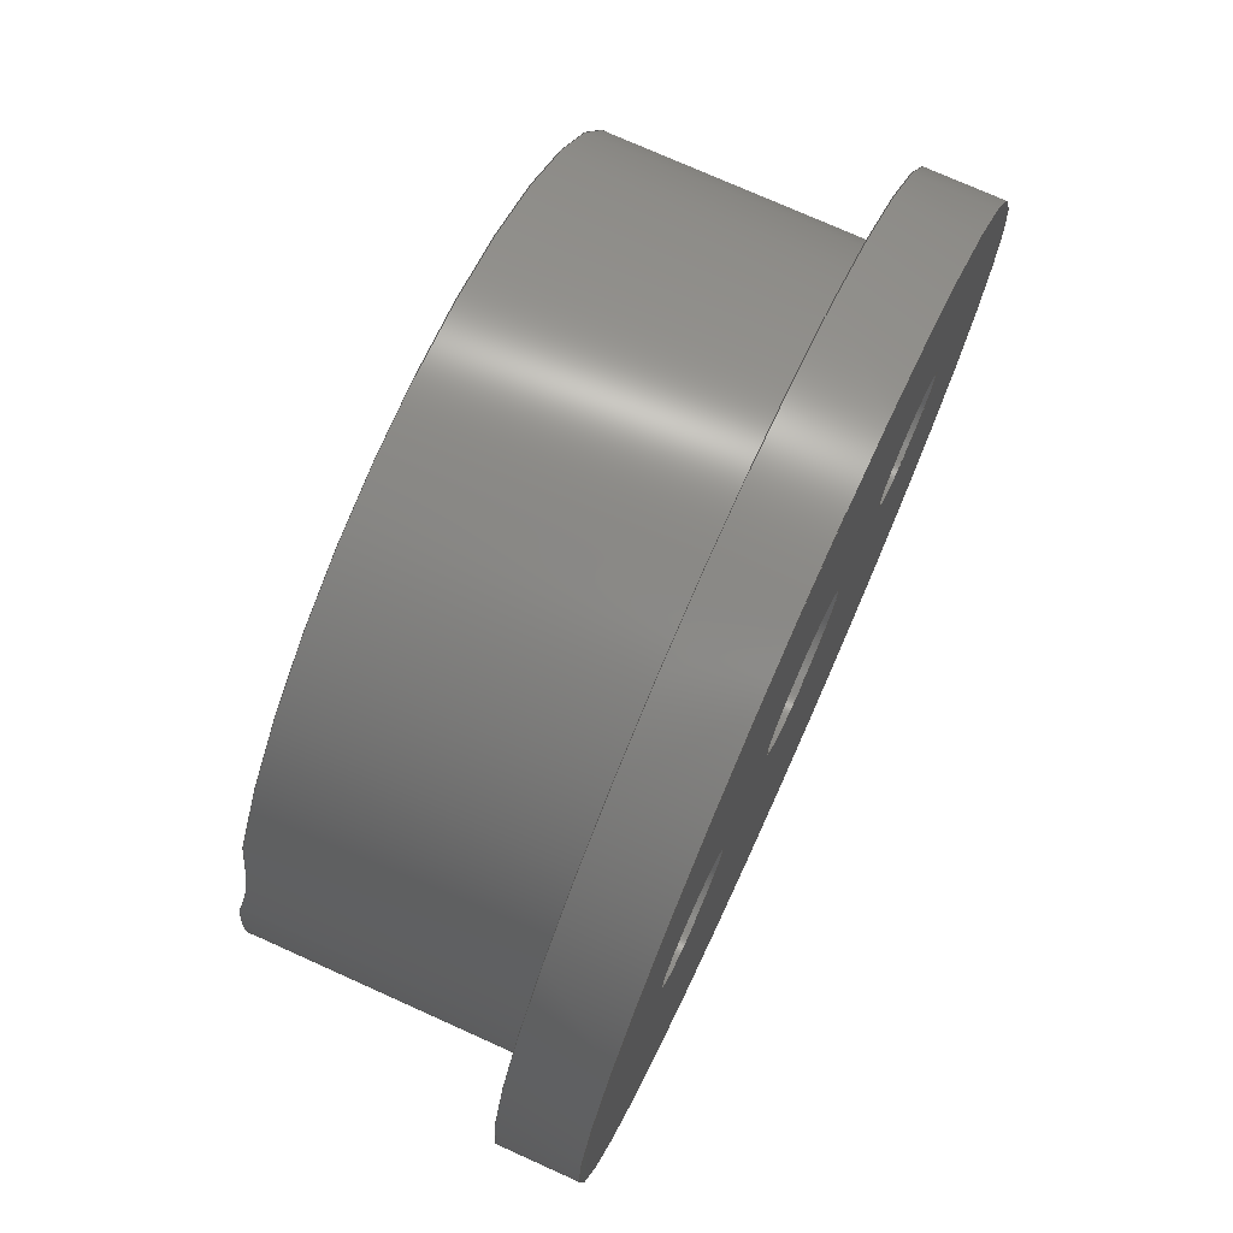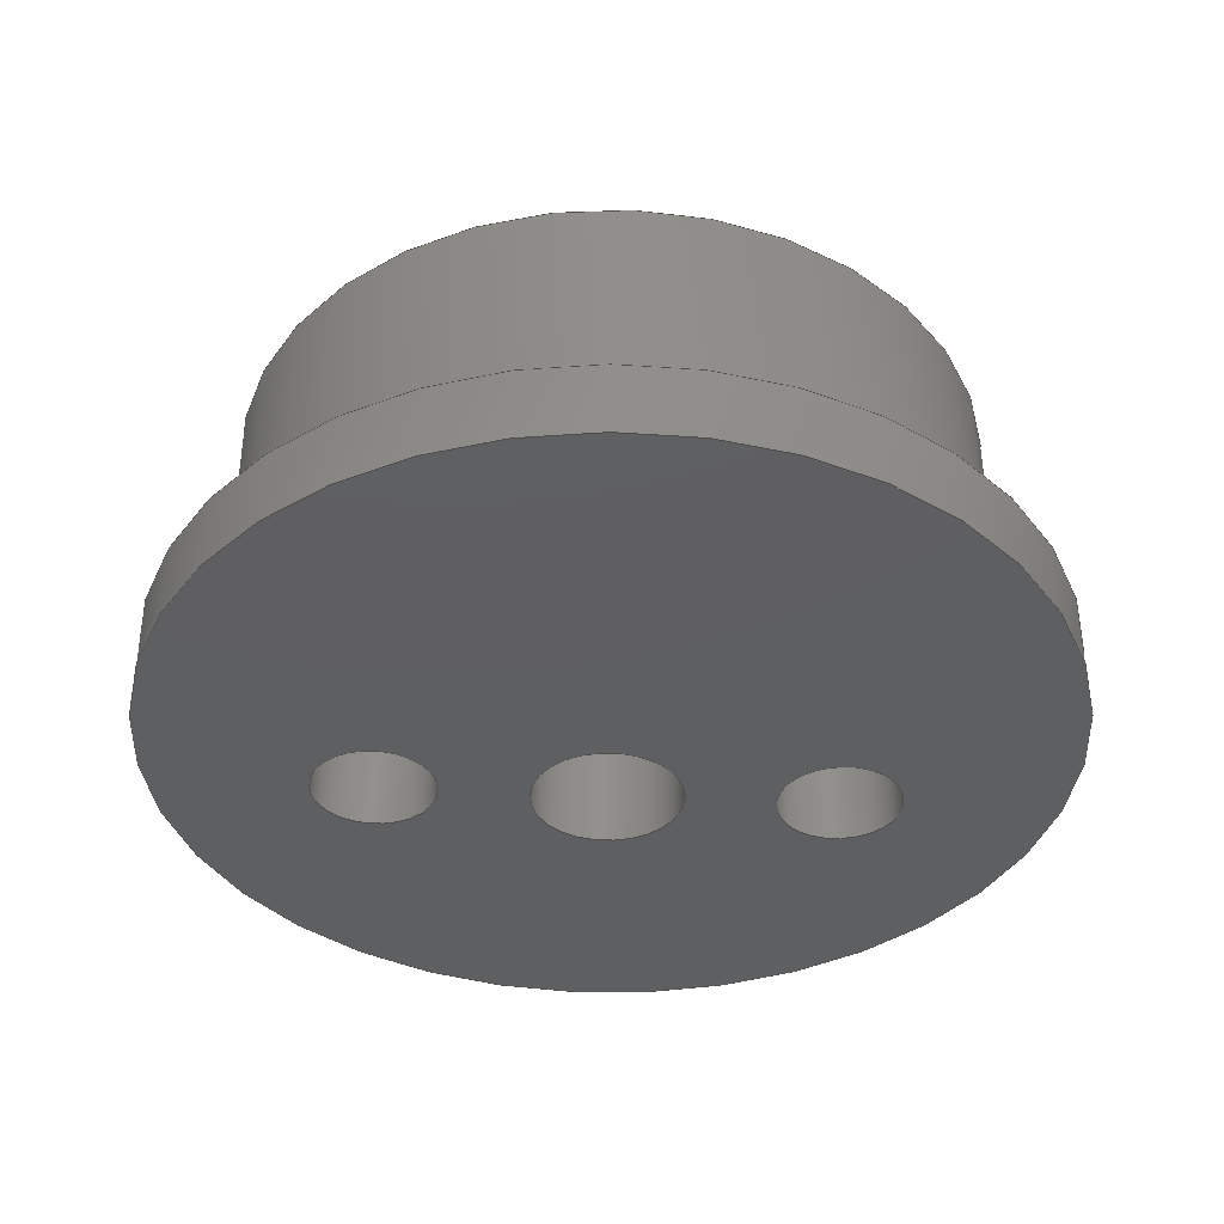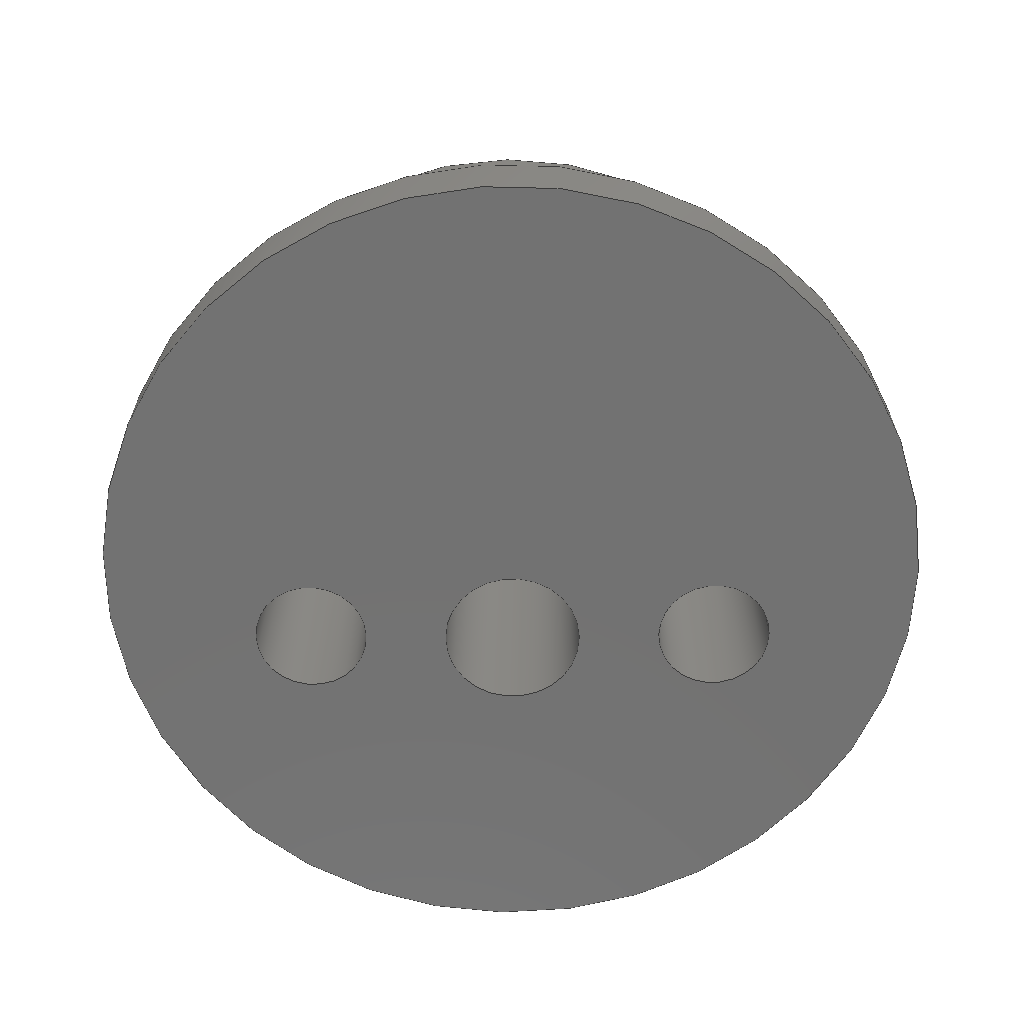
<metadata>
{"format":"step","ext":"step","renderer":"f3d","projection":"perspective","resolution":1024,"background":"white","views":[{"elev":74.2,"azim":114.3,"up":"+Y"},{"elev":-38.2,"azim":-2.5,"up":"+Z"},{"elev":-64.2,"azim":1.2,"up":"+Z"}]}
</metadata>
<code>
ISO-10303-21;
DATA;
#1=MECHANICAL_DESIGN_GEOMETRIC_PRESENTATION_REPRESENTATION('',(#4),#347);
#2=SHAPE_REPRESENTATION_RELATIONSHIP('SRR','None',#354,#3);
#3=ADVANCED_BREP_SHAPE_REPRESENTATION('',(#5),#346);
#4=STYLED_ITEM('',(#363),#5);
#5=MANIFOLD_SOLID_BREP('Body4',#179);
#6=FACE_BOUND('',#36,.T.);
#7=FACE_BOUND('',#38,.T.);
#8=FACE_BOUND('',#39,.T.);
#9=FACE_BOUND('',#40,.T.);
#10=FACE_BOUND('',#43,.T.);
#11=PLANE('',#212);
#12=PLANE('',#213);
#13=PLANE('',#217);
#14=CYLINDRICAL_SURFACE('',#196,10);
#15=CYLINDRICAL_SURFACE('',#201,1.65);
#16=CYLINDRICAL_SURFACE('',#207,1.65);
#17=CYLINDRICAL_SURFACE('',#209,11.95);
#18=CYLINDRICAL_SURFACE('',#215,2);
#19=FACE_OUTER_BOUND('',#29,.T.);
#20=FACE_OUTER_BOUND('',#30,.T.);
#21=FACE_OUTER_BOUND('',#31,.T.);
#22=FACE_OUTER_BOUND('',#32,.T.);
#23=FACE_OUTER_BOUND('',#33,.T.);
#24=FACE_OUTER_BOUND('',#34,.T.);
#25=FACE_OUTER_BOUND('',#35,.T.);
#26=FACE_OUTER_BOUND('',#37,.T.);
#27=FACE_OUTER_BOUND('',#41,.T.);
#28=FACE_OUTER_BOUND('',#42,.T.);
#29=EDGE_LOOP('',(#117,#118,#119,#120,#121,#122));
#30=EDGE_LOOP('',(#123,#124,#125,#126,#127,#128,#129,#130,#131));
#31=EDGE_LOOP('',(#132,#133,#134,#135));
#32=EDGE_LOOP('',(#136,#137,#138,#139,#140,#141));
#33=EDGE_LOOP('',(#142,#143,#144,#145));
#34=EDGE_LOOP('',(#146,#147,#148,#149));
#35=EDGE_LOOP('',(#150));
#36=EDGE_LOOP('',(#151));
#37=EDGE_LOOP('',(#152));
#38=EDGE_LOOP('',(#153));
#39=EDGE_LOOP('',(#154));
#40=EDGE_LOOP('',(#155));
#41=EDGE_LOOP('',(#156,#157,#158,#159));
#42=EDGE_LOOP('',(#160,#161,#162,#163,#164,#165));
#43=EDGE_LOOP('',(#166));
#44=CIRCLE('',#194,1.65);
#45=CIRCLE('',#195,3.85);
#46=CIRCLE('',#197,10);
#47=CIRCLE('',#198,10);
#48=CIRCLE('',#199,10);
#49=CIRCLE('',#200,10);
#50=CIRCLE('',#202,1.65);
#51=CIRCLE('',#204,3.85);
#52=CIRCLE('',#205,1.65);
#53=CIRCLE('',#206,3.85);
#54=CIRCLE('',#208,1.65);
#55=CIRCLE('',#210,11.95);
#56=CIRCLE('',#211,11.95);
#57=CIRCLE('',#214,2);
#58=CIRCLE('',#216,2);
#59=LINE('',#286,#66);
#60=LINE('',#300,#67);
#61=LINE('',#316,#68);
#62=LINE('',#322,#69);
#63=LINE('',#327,#70);
#64=LINE('',#333,#71);
#65=LINE('',#342,#72);
#66=VECTOR('',#222,2.75);
#67=VECTOR('',#231,10);
#68=VECTOR('',#240,1.65);
#69=VECTOR('',#247,2.75);
#70=VECTOR('',#254,1.65);
#71=VECTOR('',#261,12);
#72=VECTOR('',#274,2);
#73=B_SPLINE_CURVE_WITH_KNOTS('',3,(#281,#282,#283,#284),.UNSPECIFIED.,
 .F.,.F.,(4,4),(2.009,2.033),.UNSPECIFIED.);
#74=B_SPLINE_CURVE_WITH_KNOTS('',3,(#289,#290,#291,#292,#293,#294),
 .UNSPECIFIED.,.F.,.F.,(4,2,4),(2.033,2.154,2.298),
 .UNSPECIFIED.);
#75=B_SPLINE_CURVE_WITH_KNOTS('',3,(#305,#306,#307,#308,#309,#310,#311,
#312),.UNSPECIFIED.,.F.,.F.,(4,2,2,4),(2.047,2.123,
2.275,2.282),.UNSPECIFIED.);
#76=VERTEX_POINT('',#279);
#77=VERTEX_POINT('',#280);
#78=VERTEX_POINT('',#285);
#79=VERTEX_POINT('',#288);
#80=VERTEX_POINT('',#297);
#81=VERTEX_POINT('',#299);
#82=VERTEX_POINT('',#302);
#83=VERTEX_POINT('',#304);
#84=VERTEX_POINT('',#315);
#85=VERTEX_POINT('',#319);
#86=VERTEX_POINT('',#321);
#87=VERTEX_POINT('',#326);
#88=VERTEX_POINT('',#330);
#89=VERTEX_POINT('',#332);
#90=VERTEX_POINT('',#337);
#91=VERTEX_POINT('',#340);
#92=EDGE_CURVE('',#76,#77,#73,.T.);
#93=EDGE_CURVE('',#77,#78,#59,.T.);
#94=EDGE_CURVE('',#78,#78,#44,.T.);
#95=EDGE_CURVE('',#77,#79,#74,.T.);
#96=EDGE_CURVE('',#79,#76,#45,.T.);
#97=EDGE_CURVE('',#80,#76,#46,.T.);
#98=EDGE_CURVE('',#80,#81,#60,.T.);
#99=EDGE_CURVE('',#81,#81,#47,.T.);
#100=EDGE_CURVE('',#82,#80,#48,.T.);
#101=EDGE_CURVE('',#83,#82,#75,.T.);
#102=EDGE_CURVE('',#79,#83,#49,.T.);
#103=EDGE_CURVE('',#78,#84,#61,.T.);
#104=EDGE_CURVE('',#84,#84,#50,.T.);
#105=EDGE_CURVE('',#82,#85,#51,.T.);
#106=EDGE_CURVE('',#85,#86,#62,.T.);
#107=EDGE_CURVE('',#86,#86,#52,.T.);
#108=EDGE_CURVE('',#85,#83,#53,.T.);
#109=EDGE_CURVE('',#86,#87,#63,.T.);
#110=EDGE_CURVE('',#87,#87,#54,.T.);
#111=EDGE_CURVE('',#88,#88,#55,.T.);
#112=EDGE_CURVE('',#88,#89,#64,.T.);
#113=EDGE_CURVE('',#89,#89,#56,.F.);
#114=EDGE_CURVE('',#90,#90,#57,.T.);
#115=EDGE_CURVE('',#91,#91,#58,.T.);
#116=EDGE_CURVE('',#91,#90,#65,.T.);
#117=ORIENTED_EDGE('',*,*,#92,.T.);
#118=ORIENTED_EDGE('',*,*,#93,.T.);
#119=ORIENTED_EDGE('',*,*,#94,.T.);
#120=ORIENTED_EDGE('',*,*,#93,.F.);
#121=ORIENTED_EDGE('',*,*,#95,.T.);
#122=ORIENTED_EDGE('',*,*,#96,.T.);
#123=ORIENTED_EDGE('',*,*,#92,.F.);
#124=ORIENTED_EDGE('',*,*,#97,.F.);
#125=ORIENTED_EDGE('',*,*,#98,.T.);
#126=ORIENTED_EDGE('',*,*,#99,.T.);
#127=ORIENTED_EDGE('',*,*,#98,.F.);
#128=ORIENTED_EDGE('',*,*,#100,.F.);
#129=ORIENTED_EDGE('',*,*,#101,.F.);
#130=ORIENTED_EDGE('',*,*,#102,.F.);
#131=ORIENTED_EDGE('',*,*,#95,.F.);
#132=ORIENTED_EDGE('',*,*,#94,.F.);
#133=ORIENTED_EDGE('',*,*,#103,.T.);
#134=ORIENTED_EDGE('',*,*,#104,.F.);
#135=ORIENTED_EDGE('',*,*,#103,.F.);
#136=ORIENTED_EDGE('',*,*,#101,.T.);
#137=ORIENTED_EDGE('',*,*,#105,.T.);
#138=ORIENTED_EDGE('',*,*,#106,.T.);
#139=ORIENTED_EDGE('',*,*,#107,.T.);
#140=ORIENTED_EDGE('',*,*,#106,.F.);
#141=ORIENTED_EDGE('',*,*,#108,.T.);
#142=ORIENTED_EDGE('',*,*,#107,.F.);
#143=ORIENTED_EDGE('',*,*,#109,.T.);
#144=ORIENTED_EDGE('',*,*,#110,.F.);
#145=ORIENTED_EDGE('',*,*,#109,.F.);
#146=ORIENTED_EDGE('',*,*,#111,.F.);
#147=ORIENTED_EDGE('',*,*,#112,.T.);
#148=ORIENTED_EDGE('',*,*,#113,.F.);
#149=ORIENTED_EDGE('',*,*,#112,.F.);
#150=ORIENTED_EDGE('',*,*,#113,.T.);
#151=ORIENTED_EDGE('',*,*,#99,.F.);
#152=ORIENTED_EDGE('',*,*,#111,.T.);
#153=ORIENTED_EDGE('',*,*,#104,.T.);
#154=ORIENTED_EDGE('',*,*,#110,.T.);
#155=ORIENTED_EDGE('',*,*,#114,.T.);
#156=ORIENTED_EDGE('',*,*,#115,.F.);
#157=ORIENTED_EDGE('',*,*,#116,.T.);
#158=ORIENTED_EDGE('',*,*,#114,.F.);
#159=ORIENTED_EDGE('',*,*,#116,.F.);
#160=ORIENTED_EDGE('',*,*,#96,.F.);
#161=ORIENTED_EDGE('',*,*,#102,.T.);
#162=ORIENTED_EDGE('',*,*,#108,.F.);
#163=ORIENTED_EDGE('',*,*,#105,.F.);
#164=ORIENTED_EDGE('',*,*,#100,.T.);
#165=ORIENTED_EDGE('',*,*,#97,.T.);
#166=ORIENTED_EDGE('',*,*,#115,.T.);
#167=CONICAL_SURFACE('',#193,2.75,0.7854);
#168=CONICAL_SURFACE('',#203,2.75,0.7854);
#169=ADVANCED_FACE('',(#19),#167,.F.);
#170=ADVANCED_FACE('',(#20),#14,.T.);
#171=ADVANCED_FACE('',(#21),#15,.F.);
#172=ADVANCED_FACE('',(#22),#168,.F.);
#173=ADVANCED_FACE('',(#23),#16,.F.);
#174=ADVANCED_FACE('',(#24),#17,.T.);
#175=ADVANCED_FACE('',(#25,#6),#11,.T.);
#176=ADVANCED_FACE('',(#26,#7,#8,#9),#12,.F.);
#177=ADVANCED_FACE('',(#27),#18,.F.);
#178=ADVANCED_FACE('',(#28,#10),#13,.T.);
#179=CLOSED_SHELL('',(#169,#170,#171,#172,#173,#174,#175,#176,#177,#178));
#180=DERIVED_UNIT_ELEMENT(#182,1);
#181=DERIVED_UNIT_ELEMENT(#349,-3);
#182=(
MASS_UNIT()
NAMED_UNIT(*)
SI_UNIT(.KILO.,.GRAM.)
);
#183=DERIVED_UNIT((#180,#181));
#184=MEASURE_REPRESENTATION_ITEM('density measure',
POSITIVE_RATIO_MEASURE(7850),#183);
#185=PROPERTY_DEFINITION_REPRESENTATION(#190,#187);
#186=PROPERTY_DEFINITION_REPRESENTATION(#191,#188);
#187=REPRESENTATION('material name',(#189),#346);
#188=REPRESENTATION('density',(#184),#346);
#189=DESCRIPTIVE_REPRESENTATION_ITEM('Steel','Steel');
#190=PROPERTY_DEFINITION('material property','material name',#356);
#191=PROPERTY_DEFINITION('material property','density of part',#356);
#192=AXIS2_PLACEMENT_3D('',#277,#218,#219);
#193=AXIS2_PLACEMENT_3D('',#278,#220,#221);
#194=AXIS2_PLACEMENT_3D('',#287,#223,#224);
#195=AXIS2_PLACEMENT_3D('',#295,#225,#226);
#196=AXIS2_PLACEMENT_3D('',#296,#227,#228);
#197=AXIS2_PLACEMENT_3D('',#298,#229,#230);
#198=AXIS2_PLACEMENT_3D('',#301,#232,#233);
#199=AXIS2_PLACEMENT_3D('',#303,#234,#235);
#200=AXIS2_PLACEMENT_3D('',#313,#236,#237);
#201=AXIS2_PLACEMENT_3D('',#314,#238,#239);
#202=AXIS2_PLACEMENT_3D('',#317,#241,#242);
#203=AXIS2_PLACEMENT_3D('',#318,#243,#244);
#204=AXIS2_PLACEMENT_3D('',#320,#245,#246);
#205=AXIS2_PLACEMENT_3D('',#323,#248,#249);
#206=AXIS2_PLACEMENT_3D('',#324,#250,#251);
#207=AXIS2_PLACEMENT_3D('',#325,#252,#253);
#208=AXIS2_PLACEMENT_3D('',#328,#255,#256);
#209=AXIS2_PLACEMENT_3D('',#329,#257,#258);
#210=AXIS2_PLACEMENT_3D('',#331,#259,#260);
#211=AXIS2_PLACEMENT_3D('',#334,#262,#263);
#212=AXIS2_PLACEMENT_3D('',#335,#264,#265);
#213=AXIS2_PLACEMENT_3D('',#336,#266,#267);
#214=AXIS2_PLACEMENT_3D('',#338,#268,#269);
#215=AXIS2_PLACEMENT_3D('',#339,#270,#271);
#216=AXIS2_PLACEMENT_3D('',#341,#272,#273);
#217=AXIS2_PLACEMENT_3D('',#343,#275,#276);
#218=DIRECTION('axis',(0,0,1));
#219=DIRECTION('refdir',(1,0,0));
#220=DIRECTION('center_axis',(0,0,1));
#221=DIRECTION('ref_axis',(-1,0,0));
#222=DIRECTION('',(-0.7071,-8.66e-17,-0.7071));
#223=DIRECTION('center_axis',(0,0,-1));
#224=DIRECTION('ref_axis',(-1,0,0));
#225=DIRECTION('center_axis',(0,0,1));
#226=DIRECTION('ref_axis',(-1,0,0));
#227=DIRECTION('center_axis',(0,0,1));
#228=DIRECTION('ref_axis',(-1,0,0));
#229=DIRECTION('center_axis',(0,0,1));
#230=DIRECTION('ref_axis',(-1,0,0));
#231=DIRECTION('',(0,0,-1));
#232=DIRECTION('center_axis',(0,0,1));
#233=DIRECTION('ref_axis',(-1,0,0));
#234=DIRECTION('center_axis',(0,0,1));
#235=DIRECTION('ref_axis',(-1,0,0));
#236=DIRECTION('center_axis',(0,0,1));
#237=DIRECTION('ref_axis',(-1,0,0));
#238=DIRECTION('center_axis',(0,0,-1));
#239=DIRECTION('ref_axis',(-1,0,0));
#240=DIRECTION('',(0,0,-1));
#241=DIRECTION('center_axis',(0,0,1));
#242=DIRECTION('ref_axis',(-1,0,0));
#243=DIRECTION('center_axis',(0,0,1));
#244=DIRECTION('ref_axis',(-1,0,0));
#245=DIRECTION('center_axis',(0,0,1));
#246=DIRECTION('ref_axis',(-1,0,0));
#247=DIRECTION('',(-0.7071,-8.66e-17,-0.7071));
#248=DIRECTION('center_axis',(0,0,-1));
#249=DIRECTION('ref_axis',(-1,0,0));
#250=DIRECTION('center_axis',(0,0,1));
#251=DIRECTION('ref_axis',(-1,0,0));
#252=DIRECTION('center_axis',(0,0,-1));
#253=DIRECTION('ref_axis',(-1,0,0));
#254=DIRECTION('',(0,0,-1));
#255=DIRECTION('center_axis',(0,0,1));
#256=DIRECTION('ref_axis',(-1,0,0));
#257=DIRECTION('center_axis',(0,0,-1));
#258=DIRECTION('ref_axis',(-1,0,0));
#259=DIRECTION('center_axis',(0,0,-1));
#260=DIRECTION('ref_axis',(-1,0,0));
#261=DIRECTION('',(0,0,1));
#262=DIRECTION('center_axis',(0,0,-1));
#263=DIRECTION('ref_axis',(-1,0,0));
#264=DIRECTION('center_axis',(0,0,1));
#265=DIRECTION('ref_axis',(-1,0,0));
#266=DIRECTION('center_axis',(0,0,1));
#267=DIRECTION('ref_axis',(-1,0,0));
#268=DIRECTION('center_axis',(0,0,1));
#269=DIRECTION('ref_axis',(-1,0,0));
#270=DIRECTION('center_axis',(0,0,1));
#271=DIRECTION('ref_axis',(-1,0,0));
#272=DIRECTION('center_axis',(0,0,-1));
#273=DIRECTION('ref_axis',(-1,0,0));
#274=DIRECTION('',(0,0,-1));
#275=DIRECTION('center_axis',(0,0,1));
#276=DIRECTION('ref_axis',(-1,0,0));
#277=CARTESIAN_POINT('',(0,0,0));
#278=CARTESIAN_POINT('Origin',(6,0,42.9));
#279=CARTESIAN_POINT('',(9.843,-0.2342,44));
#280=CARTESIAN_POINT('',(9.798,-6.178e-13,43.95));
#281=CARTESIAN_POINT('Ctrl Pts',(9.843,-0.2342,44));
#282=CARTESIAN_POINT('Ctrl Pts',(9.829,-0.1561,43.98));
#283=CARTESIAN_POINT('Ctrl Pts',(9.814,-0.07797,43.96));
#284=CARTESIAN_POINT('Ctrl Pts',(9.798,-1.236e-12,
43.95));
#285=CARTESIAN_POINT('',(7.65,-2.021e-16,41.8));
#286=CARTESIAN_POINT('',(8.75,3.368e-16,42.9));
#287=CARTESIAN_POINT('Origin',(6,0,41.8));
#288=CARTESIAN_POINT('',(8.934,2.493,44));
#289=CARTESIAN_POINT('Ctrl Pts',(9.798,-1.237e-12,
43.95));
#290=CARTESIAN_POINT('Ctrl Pts',(9.718,0.3925,43.87));
#291=CARTESIAN_POINT('Ctrl Pts',(9.614,0.782,43.83));
#292=CARTESIAN_POINT('Ctrl Pts',(9.335,1.618,43.83));
#293=CARTESIAN_POINT('Ctrl Pts',(9.149,2.065,43.89));
#294=CARTESIAN_POINT('Ctrl Pts',(8.934,2.493,44));
#295=CARTESIAN_POINT('Origin',(6,0,44));
#296=CARTESIAN_POINT('Origin',(0,-2,37));
#297=CARTESIAN_POINT('',(10,-2,44));
#298=CARTESIAN_POINT('Origin',(0,-2,44));
#299=CARTESIAN_POINT('',(10,-2,37));
#300=CARTESIAN_POINT('',(10,-2,37));
#301=CARTESIAN_POINT('Origin',(0,-2,37));
#302=CARTESIAN_POINT('',(-9.847,-0.2547,44));
#303=CARTESIAN_POINT('Origin',(0,-2,44));
#304=CARTESIAN_POINT('',(-9.161,2.009,44));
#305=CARTESIAN_POINT('Ctrl Pts',(-9.161,2.009,44));
#306=CARTESIAN_POINT('Ctrl Pts',(-9.264,1.775,43.95));
#307=CARTESIAN_POINT('Ctrl Pts',(-9.357,1.536,43.92));
#308=CARTESIAN_POINT('Ctrl Pts',(-9.612,0.8069,43.86));
#309=CARTESIAN_POINT('Ctrl Pts',(-9.743,0.3068,43.9));
#310=CARTESIAN_POINT('Ctrl Pts',(-9.838,-0.2079,43.99));
#311=CARTESIAN_POINT('Ctrl Pts',(-9.842,-0.2313,44));
#312=CARTESIAN_POINT('Ctrl Pts',(-9.847,-0.2547,44));
#313=CARTESIAN_POINT('Origin',(0,-2,44));
#314=CARTESIAN_POINT('Origin',(6,0,44));
#315=CARTESIAN_POINT('',(7.65,2.021e-16,35));
#316=CARTESIAN_POINT('',(7.65,-2.021e-16,44));
#317=CARTESIAN_POINT('Origin',(6,0,35));
#318=CARTESIAN_POINT('Origin',(-5.997,-0.1845,42.9));
#319=CARTESIAN_POINT('',(-2.147,-0.1845,44));
#320=CARTESIAN_POINT('Origin',(-5.997,-0.1845,44));
#321=CARTESIAN_POINT('',(-4.347,-0.1845,41.8));
#322=CARTESIAN_POINT('',(-3.247,-0.1845,42.9));
#323=CARTESIAN_POINT('Origin',(-5.997,-0.1845,41.8));
#324=CARTESIAN_POINT('Origin',(-5.997,-0.1845,44));
#325=CARTESIAN_POINT('Origin',(-5.997,-0.1845,44));
#326=CARTESIAN_POINT('',(-4.347,-0.1845,35));
#327=CARTESIAN_POINT('',(-4.347,-0.1845,44));
#328=CARTESIAN_POINT('Origin',(-5.997,-0.1845,35));
#329=CARTESIAN_POINT('Origin',(0,-2,37));
#330=CARTESIAN_POINT('',(11.95,-2,35));
#331=CARTESIAN_POINT('Origin',(0,-2,35));
#332=CARTESIAN_POINT('',(11.95,-2,37));
#333=CARTESIAN_POINT('',(11.95,-2,37));
#334=CARTESIAN_POINT('Origin',(0,-2,37));
#335=CARTESIAN_POINT('Origin',(0,-2,37));
#336=CARTESIAN_POINT('Origin',(0,-2,35));
#337=CARTESIAN_POINT('',(2,2.449e-16,35));
#338=CARTESIAN_POINT('Origin',(0,0,35));
#339=CARTESIAN_POINT('Origin',(0,0,37));
#340=CARTESIAN_POINT('',(2,2.449e-16,44));
#341=CARTESIAN_POINT('Origin',(0,0,44));
#342=CARTESIAN_POINT('',(2,2.449e-16,37));
#343=CARTESIAN_POINT('Origin',(0,-2,44));
#344=UNCERTAINTY_MEASURE_WITH_UNIT(LENGTH_MEASURE(0.01),#348,
'DISTANCE_ACCURACY_VALUE',
'Maximum model space distance between geometric entities at asserted c
onnectivities');
#345=UNCERTAINTY_MEASURE_WITH_UNIT(LENGTH_MEASURE(0.01),#348,
'DISTANCE_ACCURACY_VALUE',
'Maximum model space distance between geometric entities at asserted c
onnectivities');
#346=(
GEOMETRIC_REPRESENTATION_CONTEXT(3)
GLOBAL_UNCERTAINTY_ASSIGNED_CONTEXT((#344))
GLOBAL_UNIT_ASSIGNED_CONTEXT((#348,#350,#351))
REPRESENTATION_CONTEXT('','3D')
);
#347=(
GEOMETRIC_REPRESENTATION_CONTEXT(3)
GLOBAL_UNCERTAINTY_ASSIGNED_CONTEXT((#345))
GLOBAL_UNIT_ASSIGNED_CONTEXT((#348,#350,#351))
REPRESENTATION_CONTEXT('','3D')
);
#348=(
LENGTH_UNIT()
NAMED_UNIT(*)
SI_UNIT(.MILLI.,.METRE.)
);
#349=(
LENGTH_UNIT()
NAMED_UNIT(*)
SI_UNIT($,.METRE.)
);
#350=(
NAMED_UNIT(*)
PLANE_ANGLE_UNIT()
SI_UNIT($,.RADIAN.)
);
#351=(
NAMED_UNIT(*)
SI_UNIT($,.STERADIAN.)
SOLID_ANGLE_UNIT()
);
#352=SHAPE_DEFINITION_REPRESENTATION(#353,#354);
#353=PRODUCT_DEFINITION_SHAPE('',$,#356);
#354=SHAPE_REPRESENTATION('',(#192),#346);
#355=PRODUCT_DEFINITION_CONTEXT('part definition',#360,'design');
#356=PRODUCT_DEFINITION('Gearbox crankshaft','Gearbox crankshaft v2',#357,
#355);
#357=PRODUCT_DEFINITION_FORMATION('',$,#362);
#358=PRODUCT_RELATED_PRODUCT_CATEGORY('Gearbox crankshaft v2',
'Gearbox crankshaft v2',(#362));
#359=APPLICATION_PROTOCOL_DEFINITION('international standard',
'automotive_design',2009,#360);
#360=APPLICATION_CONTEXT(
'Core Data for Automotive Mechanical Design Process');
#361=PRODUCT_CONTEXT('part definition',#360,'mechanical');
#362=PRODUCT('Gearbox crankshaft','Gearbox crankshaft v2',$,(#361));
#363=PRESENTATION_STYLE_ASSIGNMENT((#364));
#364=SURFACE_STYLE_USAGE(.BOTH.,#365);
#365=SURFACE_SIDE_STYLE('',(#366));
#366=SURFACE_STYLE_FILL_AREA(#367);
#367=FILL_AREA_STYLE('Steel - Satin',(#368));
#368=FILL_AREA_STYLE_COLOUR('Steel - Satin',#369);
#369=COLOUR_RGB('Steel - Satin',0.6275,0.6275,0.6275);
ENDSEC;
END-ISO-10303-21;

</code>
